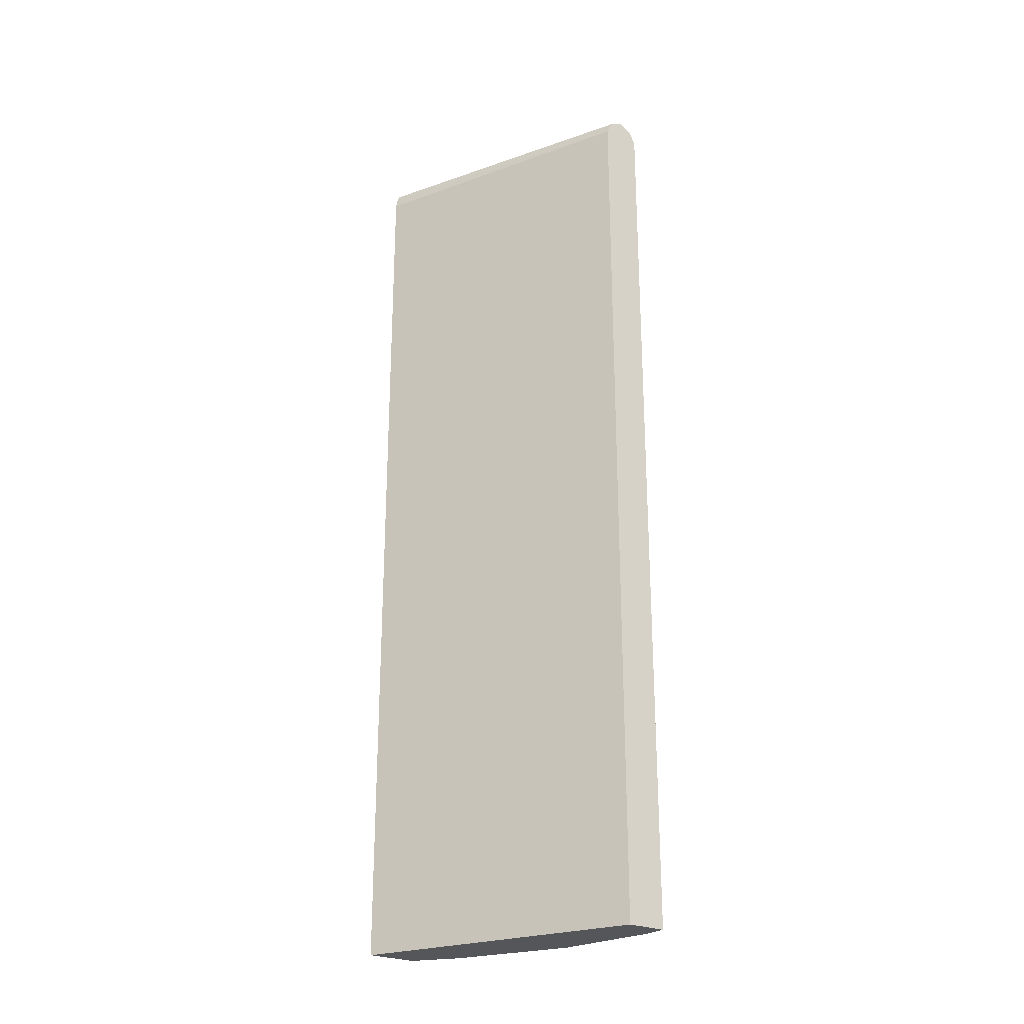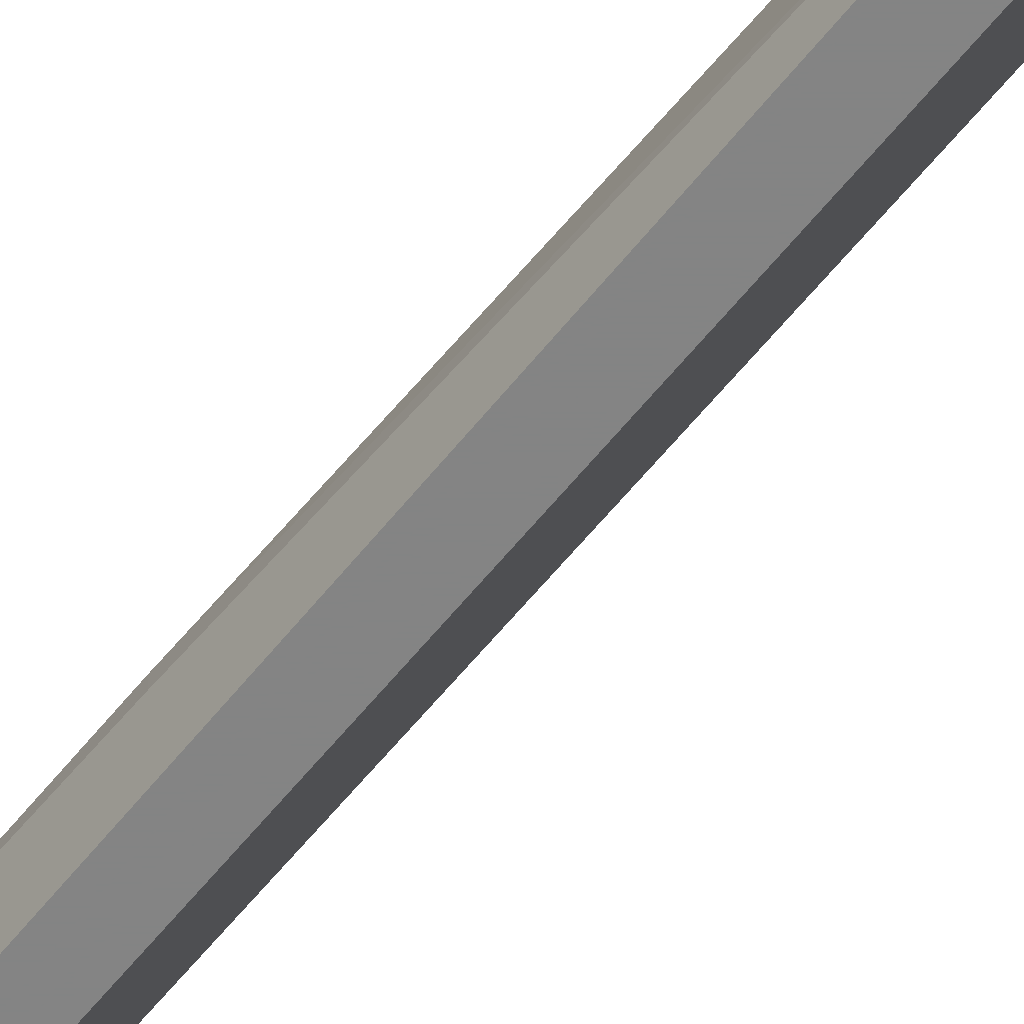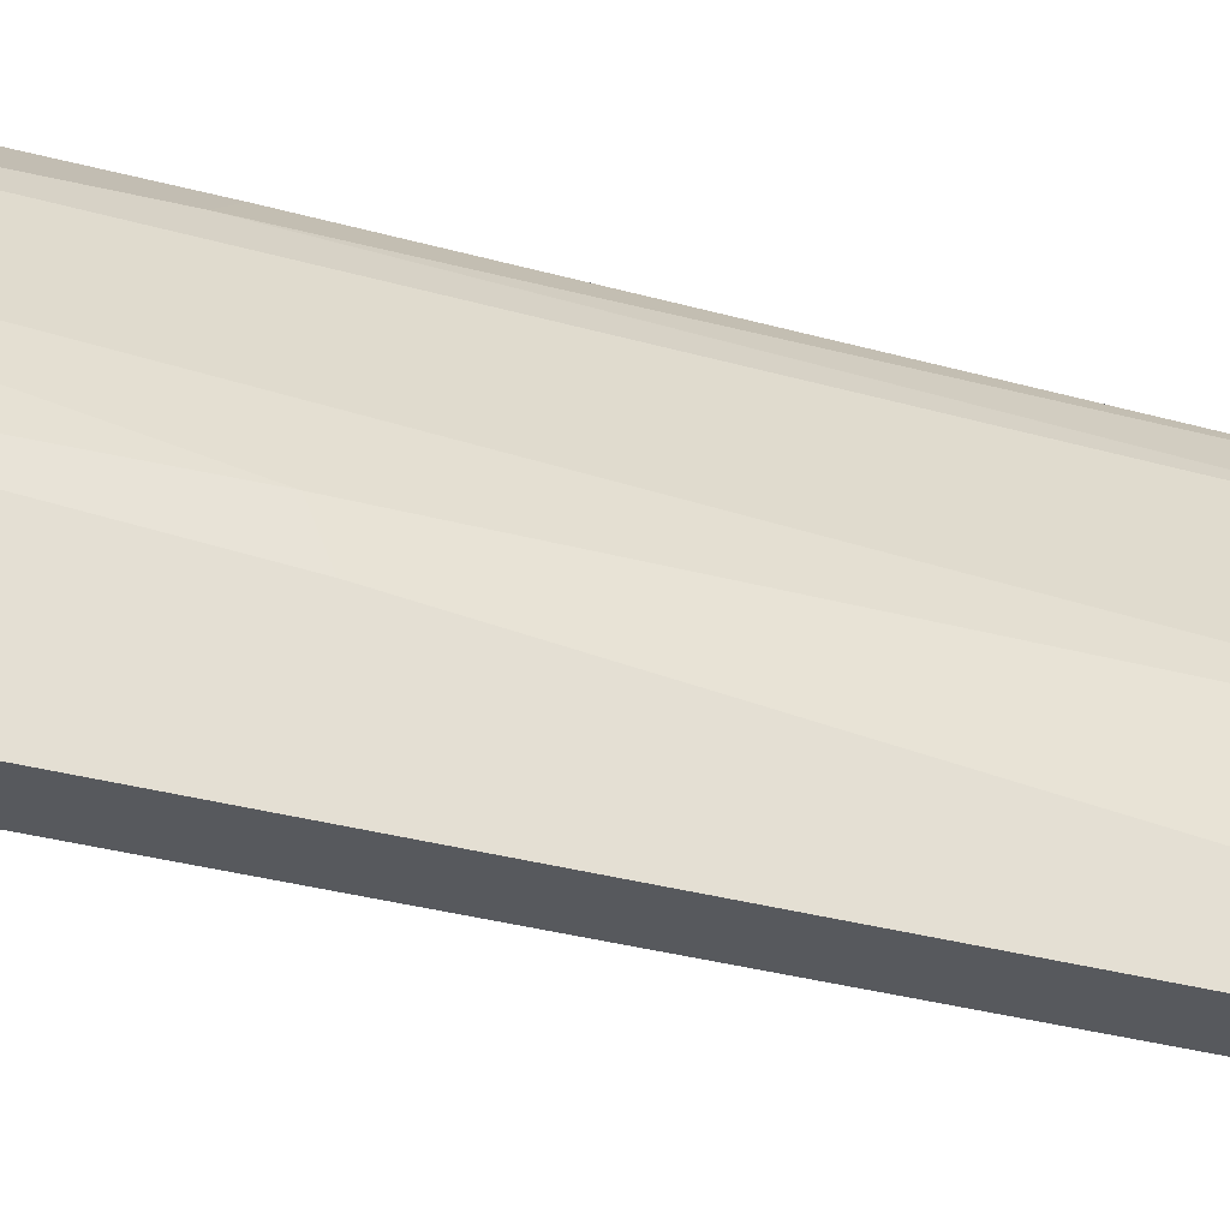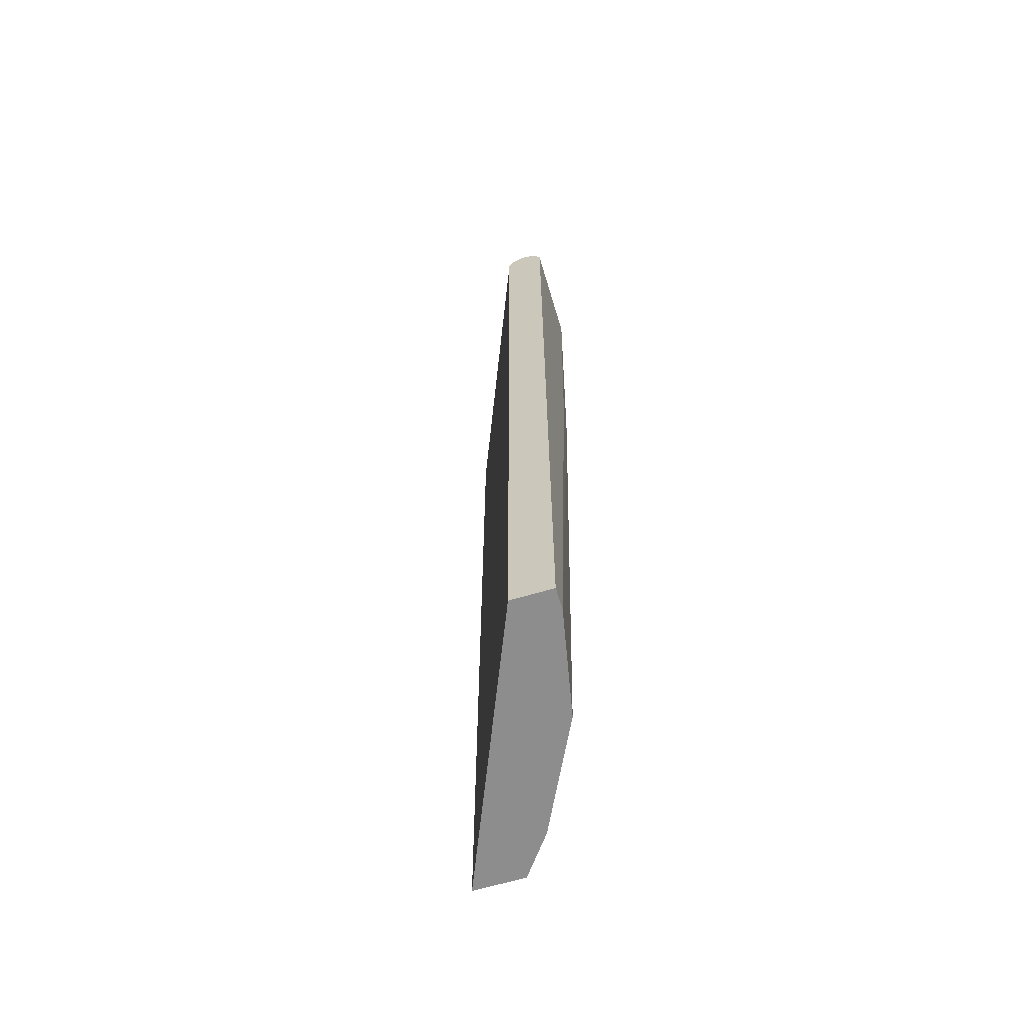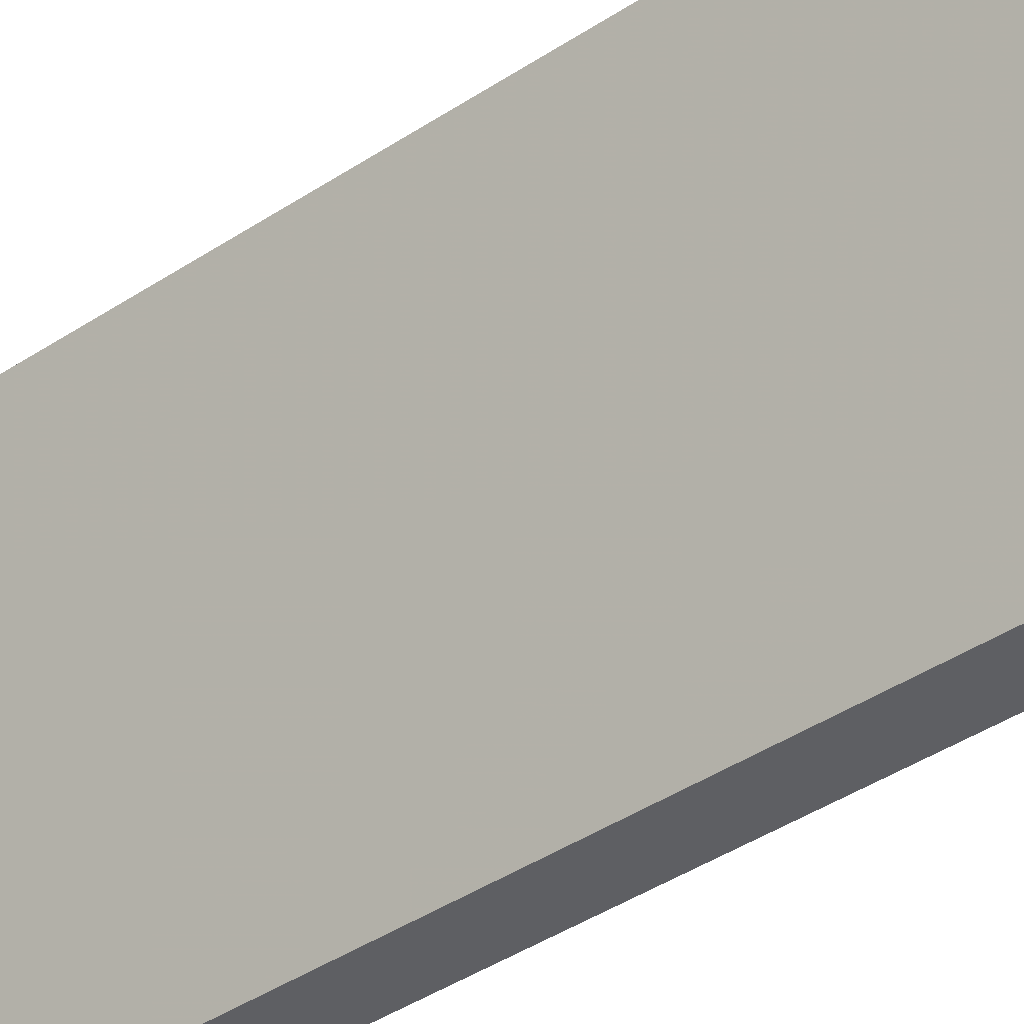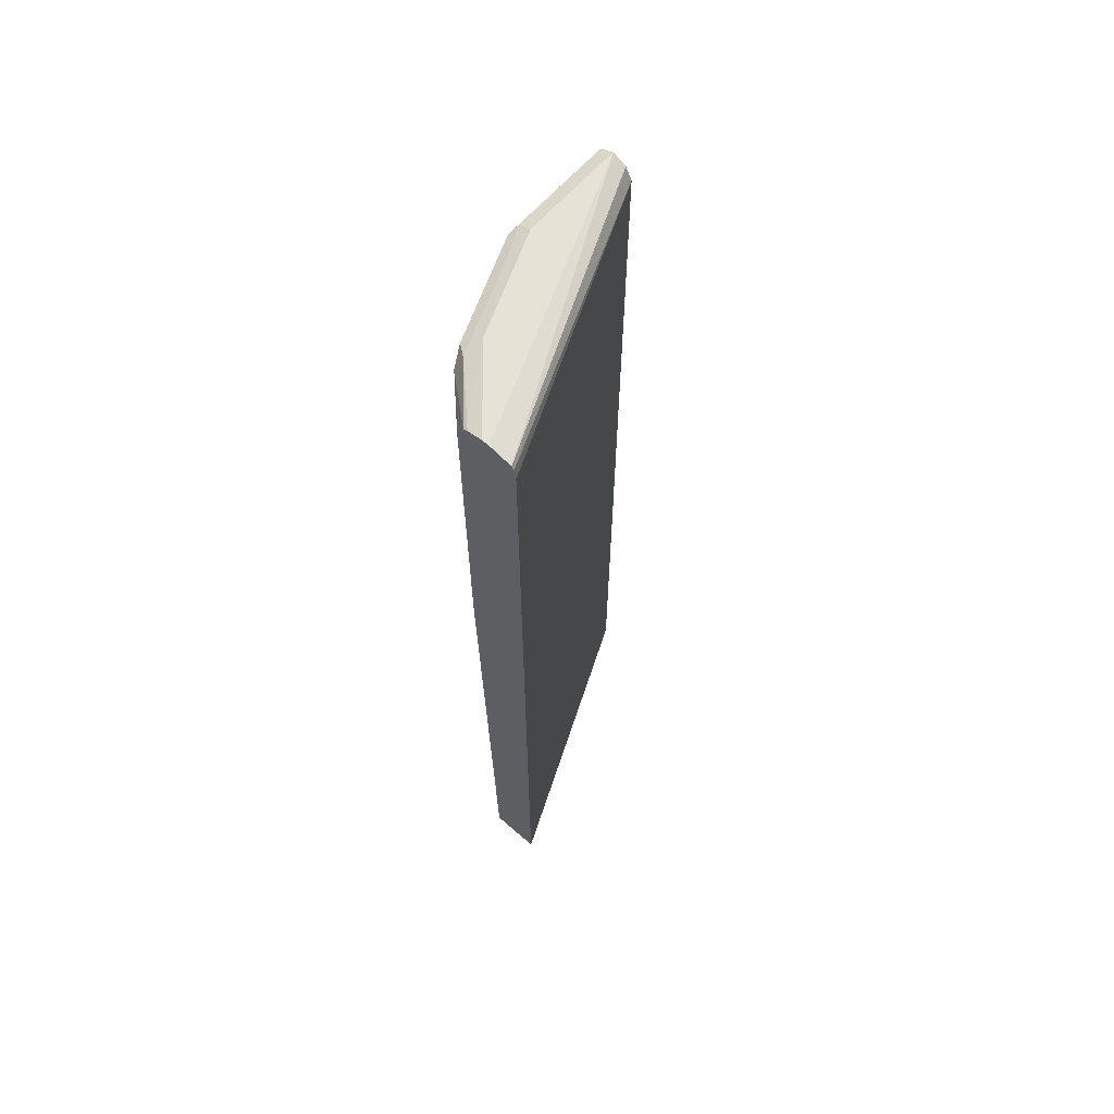
<metadata>
{"format":"obj","ext":"obj","renderer":"f3d","projection":"perspective","resolution":1024,"background":"white","views":[{"elev":-25.1,"azim":143.4,"up":"+Y"},{"elev":-61.3,"azim":-38.6,"up":"+Z"},{"elev":-29.2,"azim":-112.8,"up":"+Z"},{"elev":-64.7,"azim":-163.3,"up":"+Y"},{"elev":-40.9,"azim":129.1,"up":"+Z"},{"elev":63.9,"azim":41.3,"up":"+Y"}]}
</metadata>
<code>
v -0.265 0.8917 0.2584
v -0.2714 0.8917 0.2584
v -0.2432 0.8869 0.2584
v -0.3683 0.8917 -0.0003571
v -0.3296 0.8917 0.1938
v -0.286 0.8884 0.2584
v -0.3676 0.8913 -0.0003571
v -0.2411 0.8827 0.2584
v -0.3554 0.8852 -0.0003571
v -0.3686 0.8916 -0.0003571
v -0.3683 0.8917 0.09696
v -0.332 0.8869 0.2132
v -0.2903 0.8864 0.2584
v -0.2391 0.8723 0.2584
v -0.3489 0.8723 -0.0003571
v -0.3493 0.8731 -0.0003571
v -0.3812 0.8852 -0.0003571
v -0.3812 0.8852 0.09696
v -0.3708 0.8869 0.1163
v -0.3441 0.882 0.2035
v -0.336 0.8723 0.2197
v -0.2972 0.8724 0.2584
v -0.2391 6.83e-05 0.2584
v -0.3489 6.83e-05 -0.0003571
v -0.3814 0.885 -0.0003571
v -0.3829 0.882 0.1066
v -0.3635 0.8626 0.1648
v -0.3425 0.8723 0.2068
v -0.3166 0.5816 0.2391
v -0.2973 0.5815 0.2584
v -0.3166 0.8723 0.2391
v -0.3166 6.83e-05 0.2197
v -0.2973 0.8723 0.2584
v -0.2876 6.83e-05 0.2584
v -0.3877 6.83e-05 -0.0003571
v -0.3877 0.8723 -0.0003571
v -0.3877 0.8723 0.09696
v -0.3829 0.5719 0.1066
v -0.3683 6.83e-05 0.1163
v -0.2973 0.5621 0.2584
v -0.3877 6.83e-05 0.0194
v -0.3877 0.5622 0.07755
f 21 32 29
f 21 27 32
f 20 27 28
f 21 28 27
f 21 31 22
f 21 30 31
f 21 29 30
f 20 28 21
f 18 25 26
f 19 26 20
f 18 26 19
f 17 25 18
f 15 23 24
f 14 23 15
f 22 31 33
f 13 21 22
f 20 26 27
f 23 34 32
f 38 41 39
f 23 39 41
f 12 21 13
f 38 42 41
f 37 42 38
f 35 37 36
f 35 42 37
f 35 41 42
f 30 33 31
f 29 34 40
f 29 40 30
f 27 39 32
f 27 38 39
f 27 37 38
f 26 37 27
f 25 37 26
f 25 36 37
f 23 35 24
f 23 41 35
f 23 32 39
f 29 32 34
f 12 20 21
f 11 19 12
f 3 7 4
f 2 5 6
f 1 5 2
f 1 11 5
f 1 4 11
f 1 3 4
f 1 8 3
f 1 14 8
f 1 23 14
f 1 40 34
f 1 30 40
f 1 33 30
f 1 22 33
f 1 13 22
f 1 6 13
f 1 2 6
f 12 19 20
f 3 8 9
f 3 9 7
f 1 34 23
f 4 9 16
f 11 18 19
f 4 7 9
f 10 18 11
f 10 17 18
f 8 16 9
f 8 14 15
f 6 12 13
f 5 12 6
f 8 15 16
f 4 10 11
f 4 17 10
f 4 25 17
f 4 36 25
f 4 35 36
f 4 24 35
f 5 11 12
f 4 15 24
f 4 16 15

</code>
